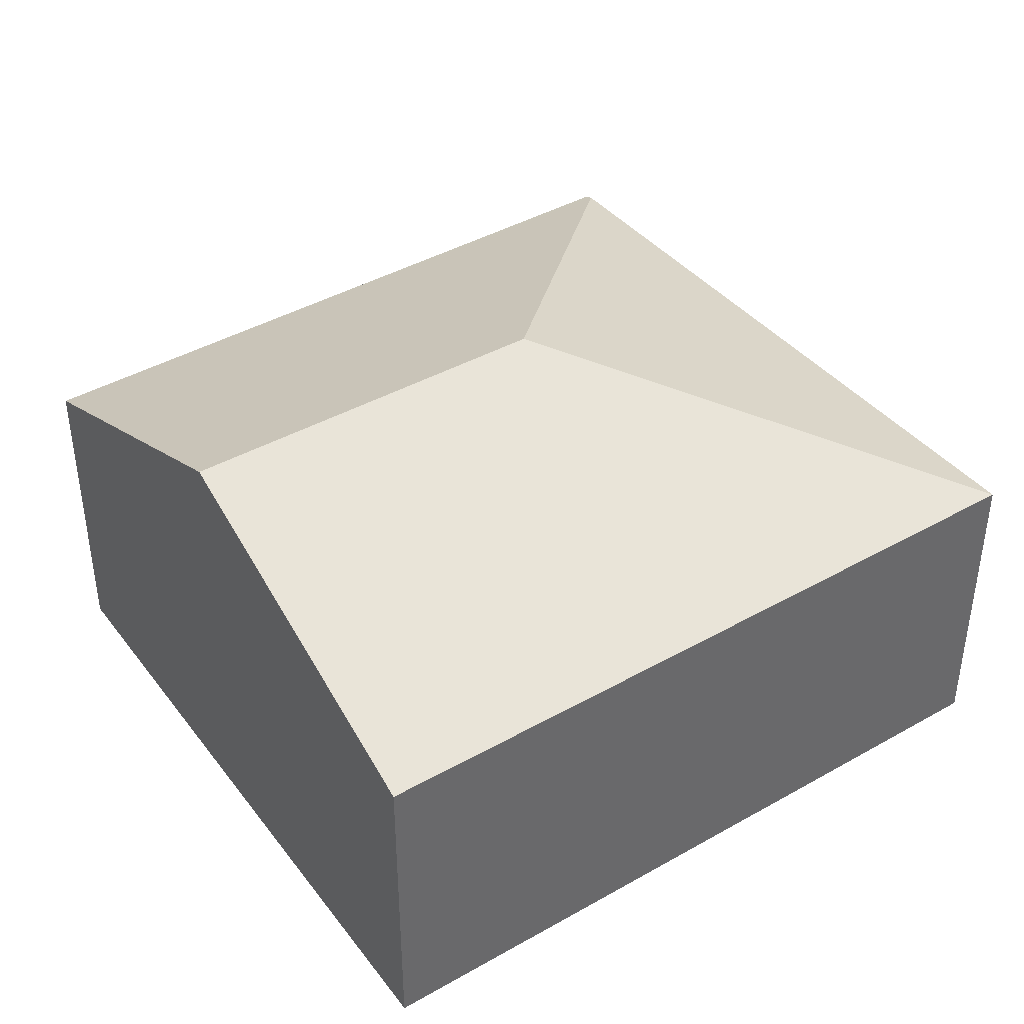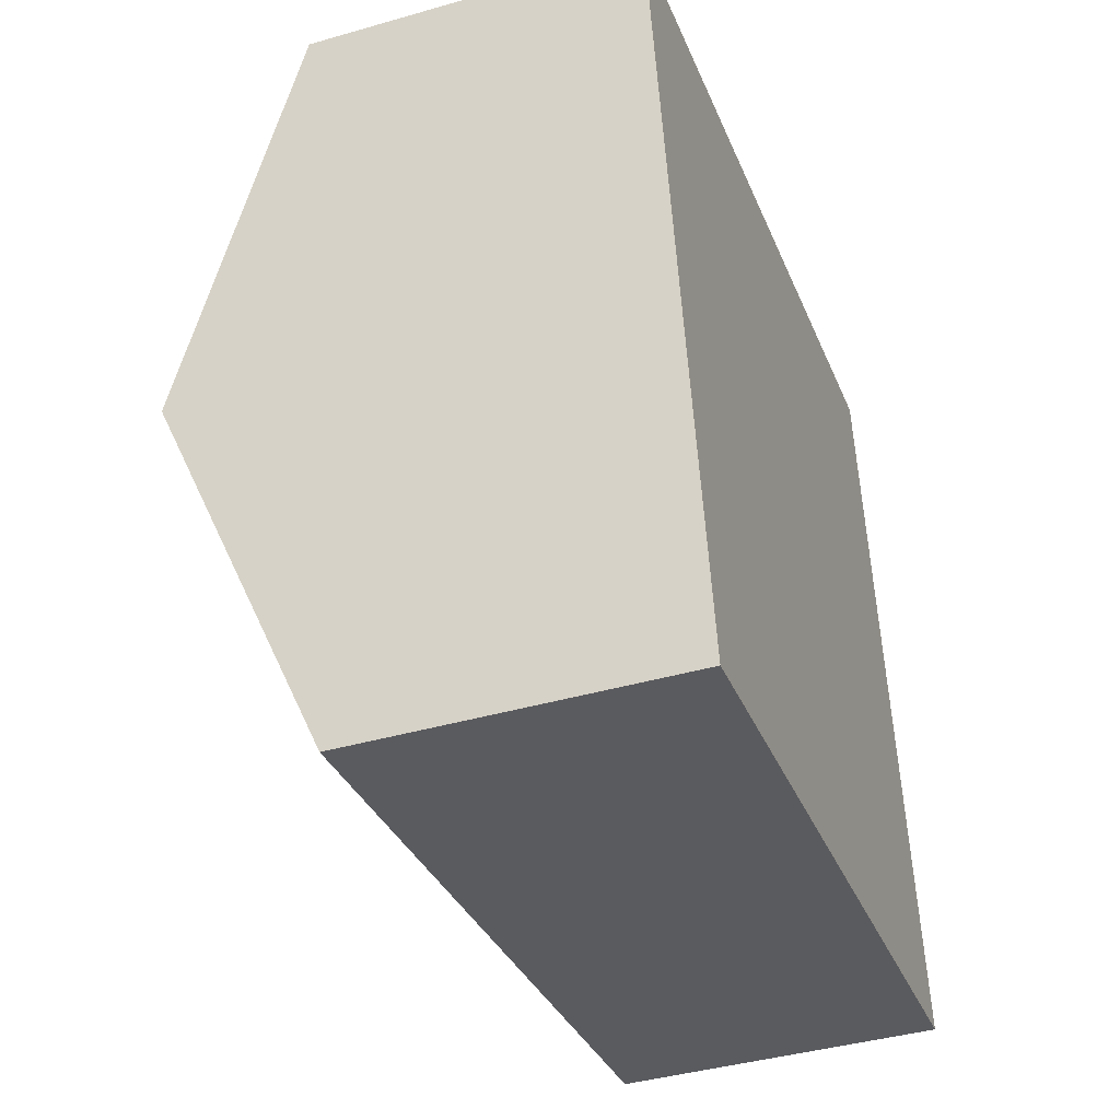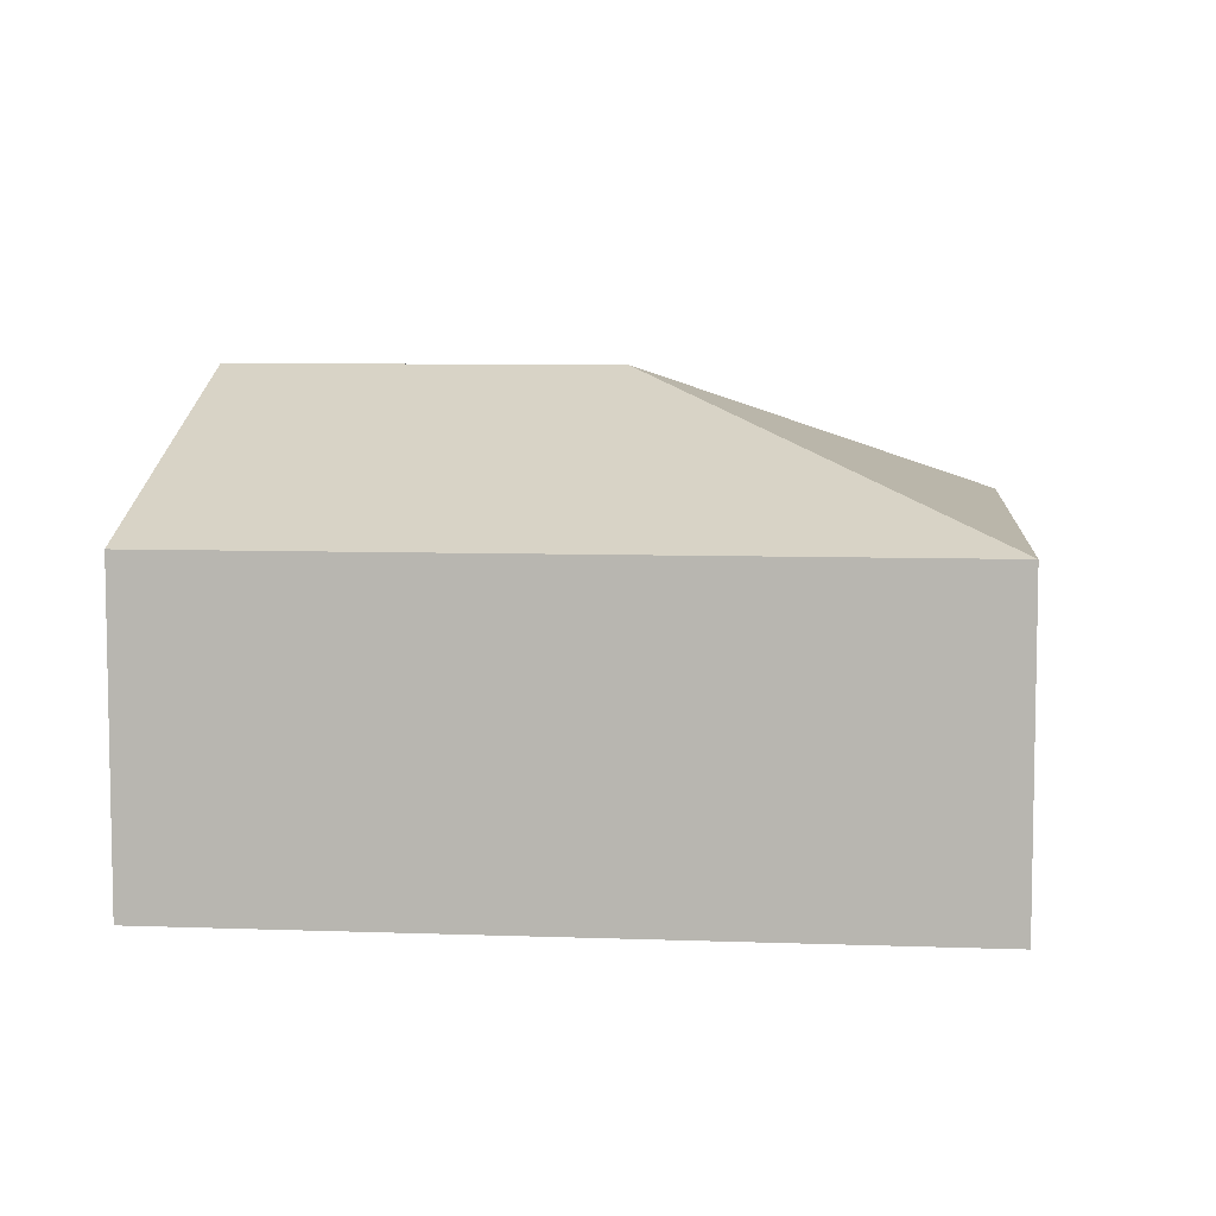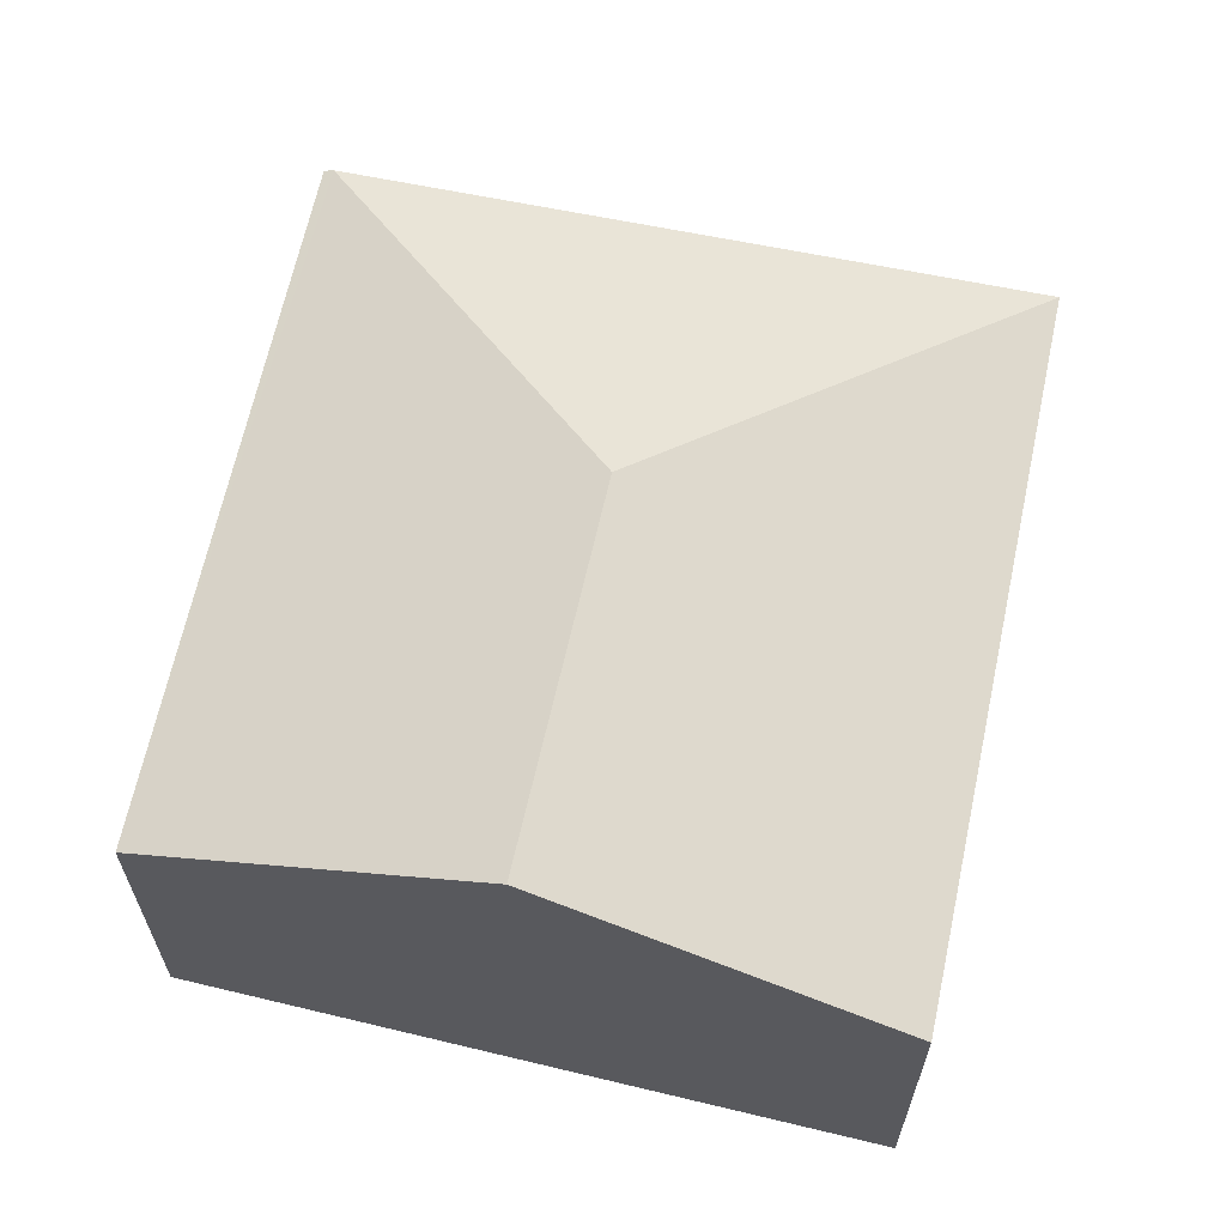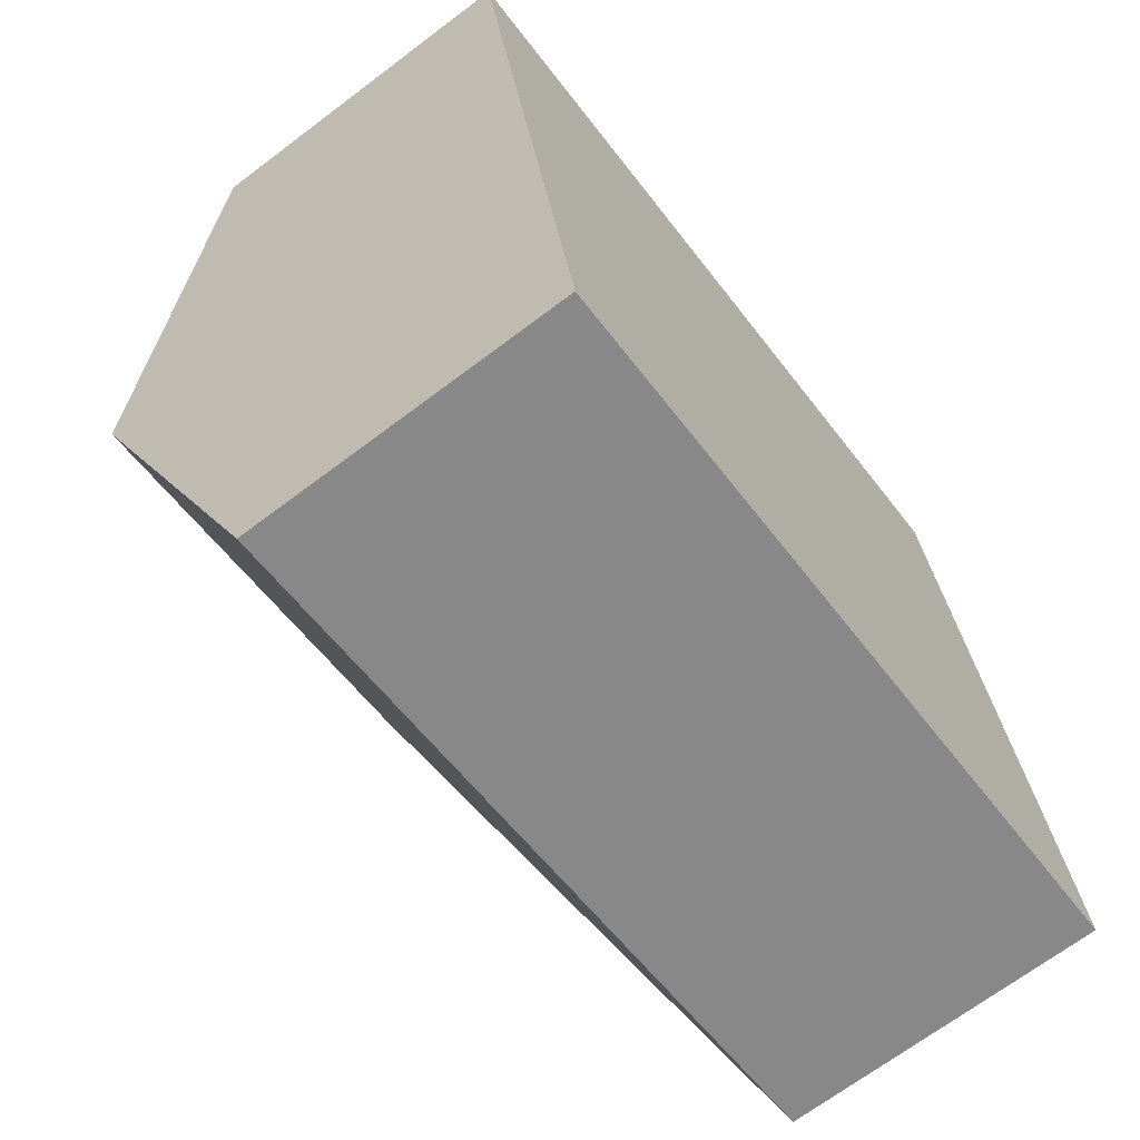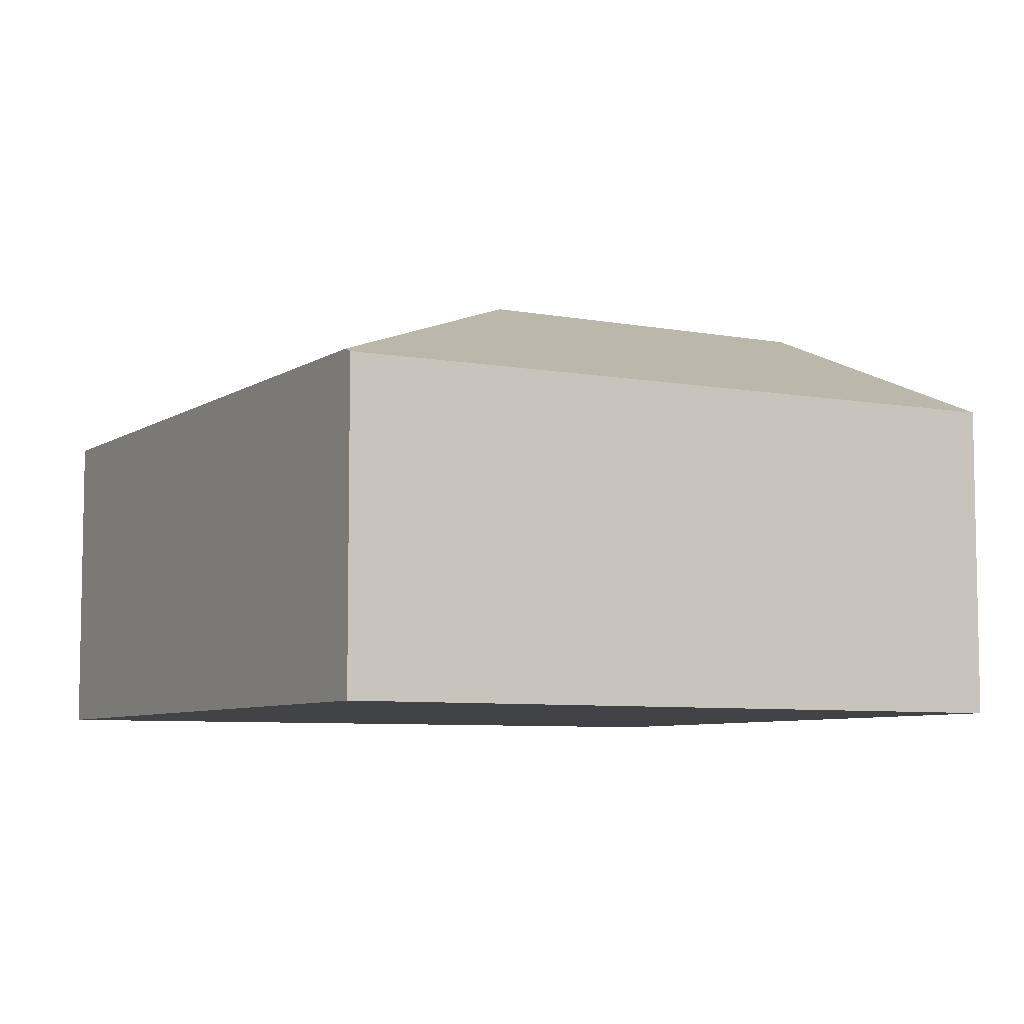
<metadata>
{"format":"obj","ext":"obj","renderer":"f3d","projection":"perspective","resolution":1024,"background":"white","views":[{"elev":40.5,"azim":-44.5,"up":"+Y"},{"elev":-41.1,"azim":-70.7,"up":"+Z"},{"elev":7.1,"azim":-3.7,"up":"+Y"},{"elev":62.8,"azim":-87.3,"up":"+Y"},{"elev":-69.1,"azim":-53.0,"up":"+Z"},{"elev":-6.9,"azim":141.1,"up":"+Y"}]}
</metadata>
<code>
v  3.755 3.8 -2.382
v  0 2.628 1.609e-16
v  6.212 2.628 1.066
v  0.569 3.8 -2.929
v  7.179 2.628 -4.822
v  1.127 2.651 -5.801
v  7.193 2.595 -4.906
v  0 0 0
v  6.212 -6.527e-17 1.066
v  7.179 2.953e-16 -4.822
v  7.193 3.004e-16 -4.906
v  1.127 3.552e-16 -5.801
v  0.569 1.793e-16 -2.929
g defaultobject
f 1 2 3
f 2 1 4
f 1 3 5
f 6 5 7
f 5 6 1
f 1 6 4
f 8 3 2
f 3 8 9
f 9 5 3
f 5 9 10
f 5 10 7
f 7 10 11
f 7 12 6
f 12 7 11
f 4 8 2
f 8 4 6
f 8 6 13
f 13 6 12
f 10 12 11
f 12 10 9
f 12 9 8
f 12 8 13

</code>
